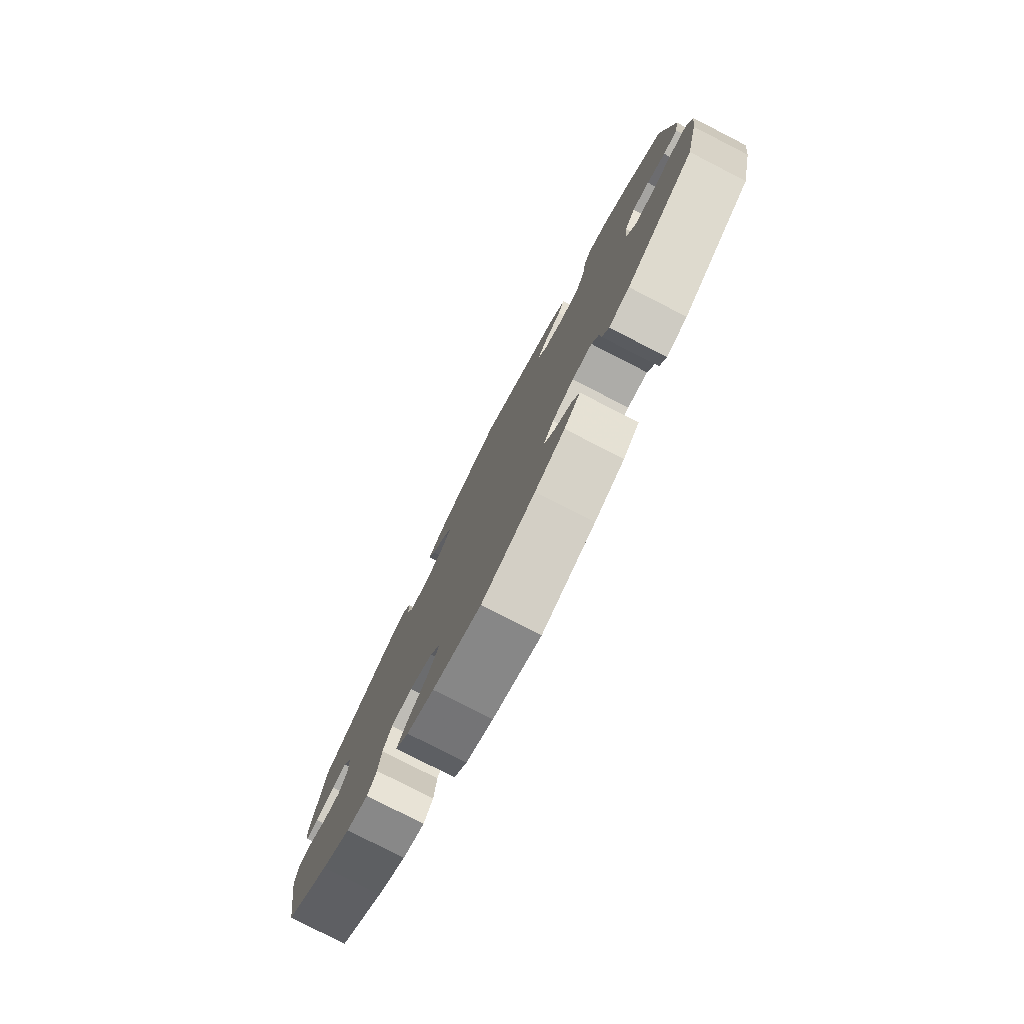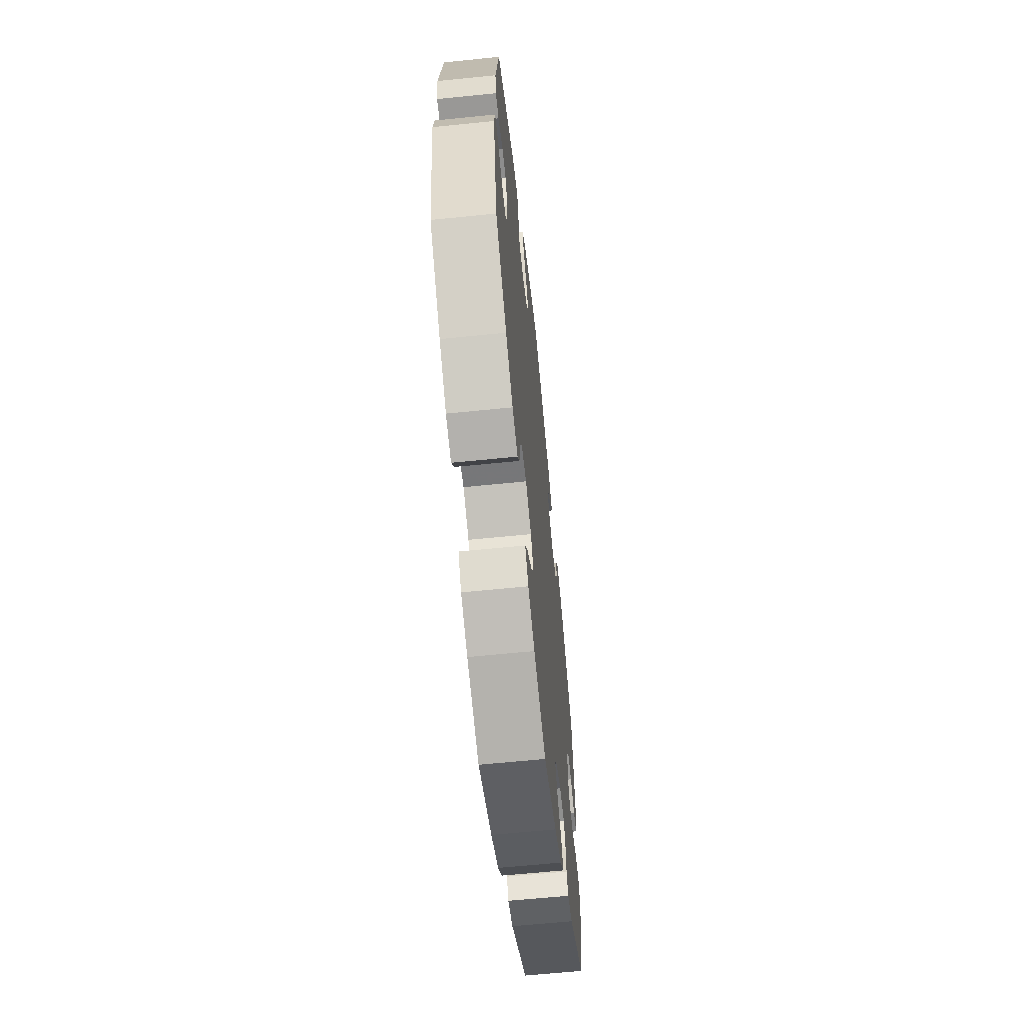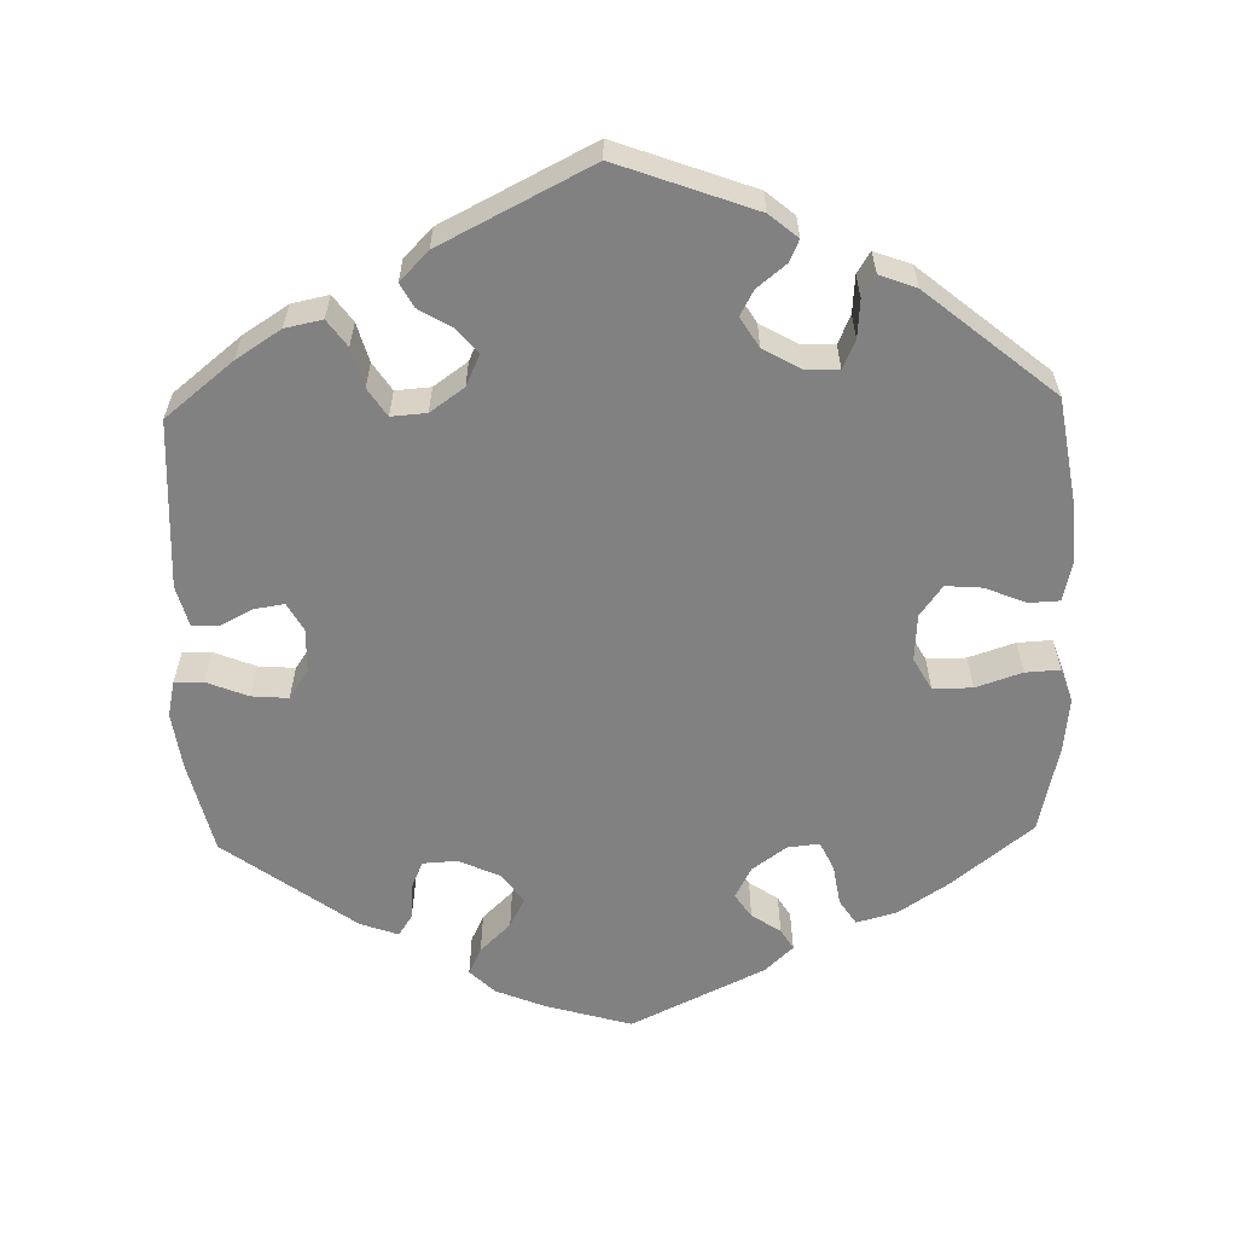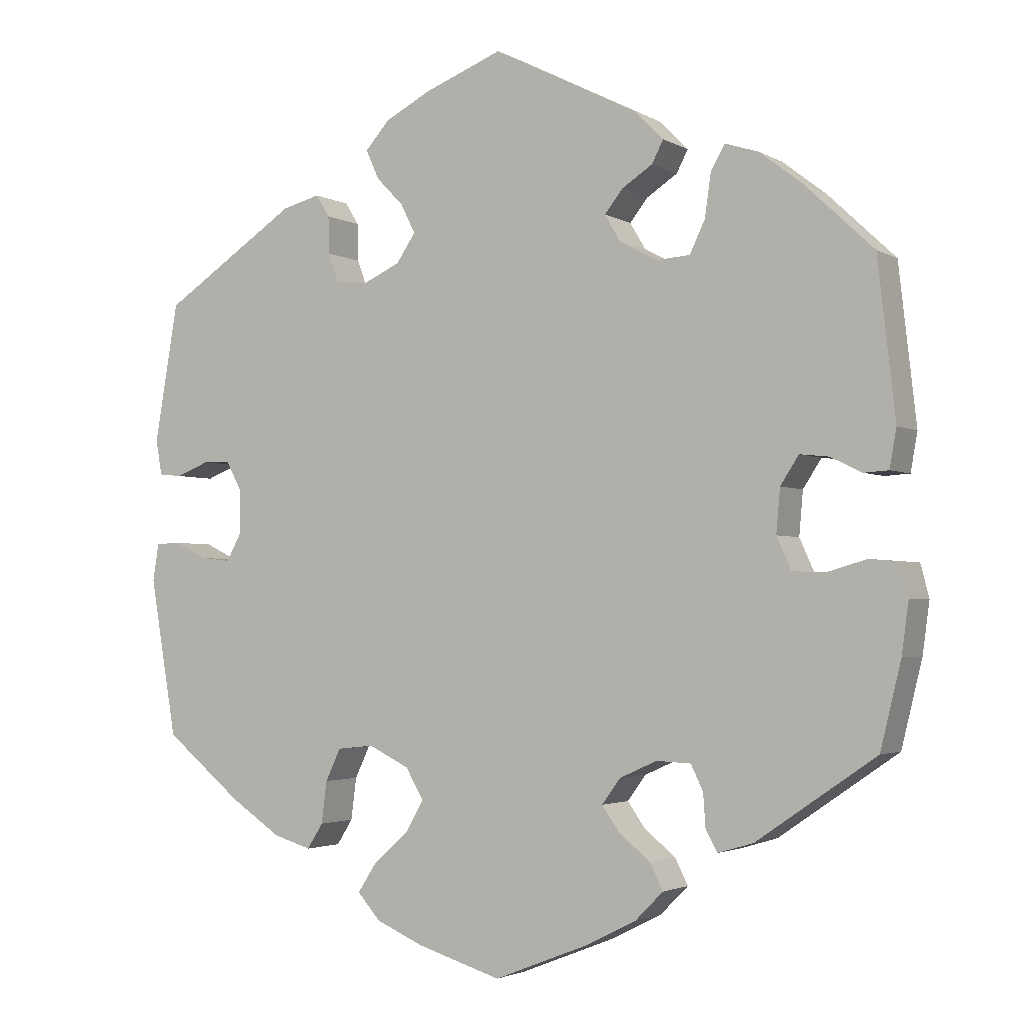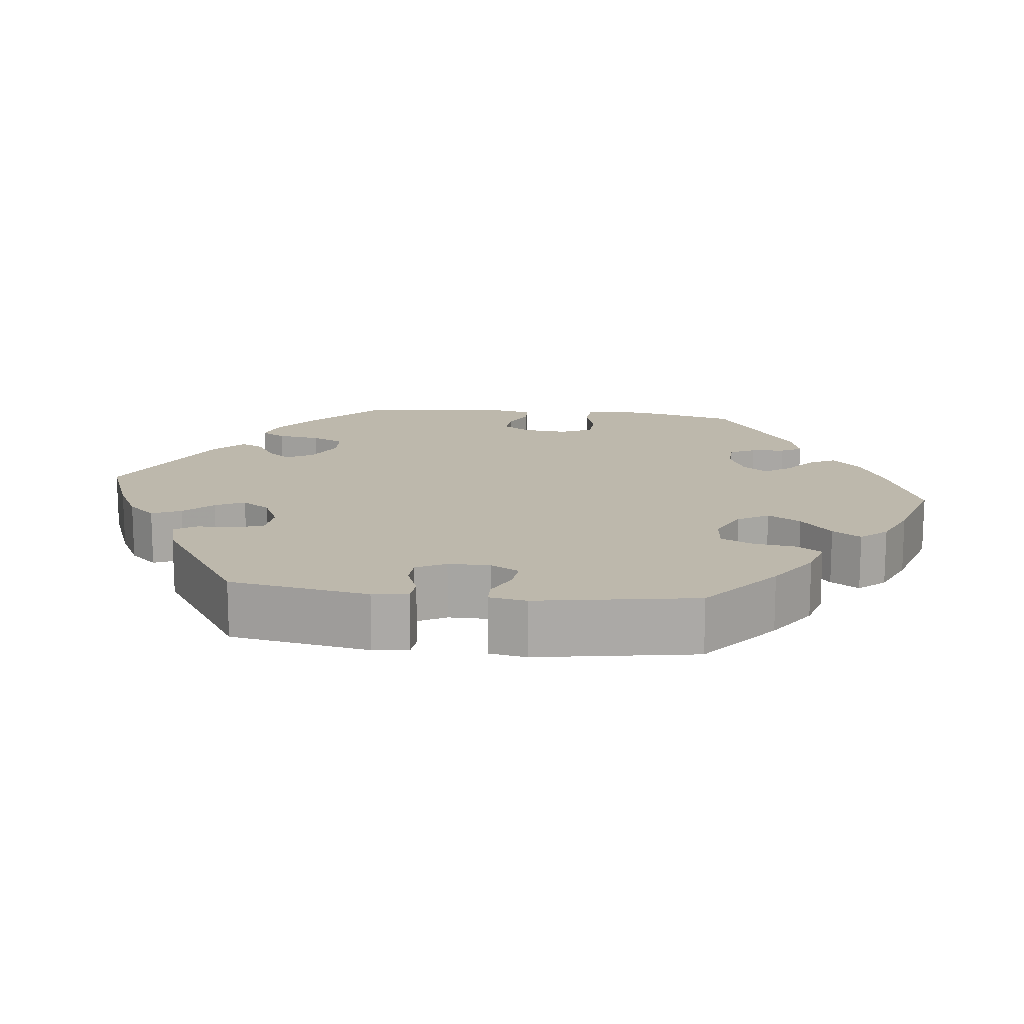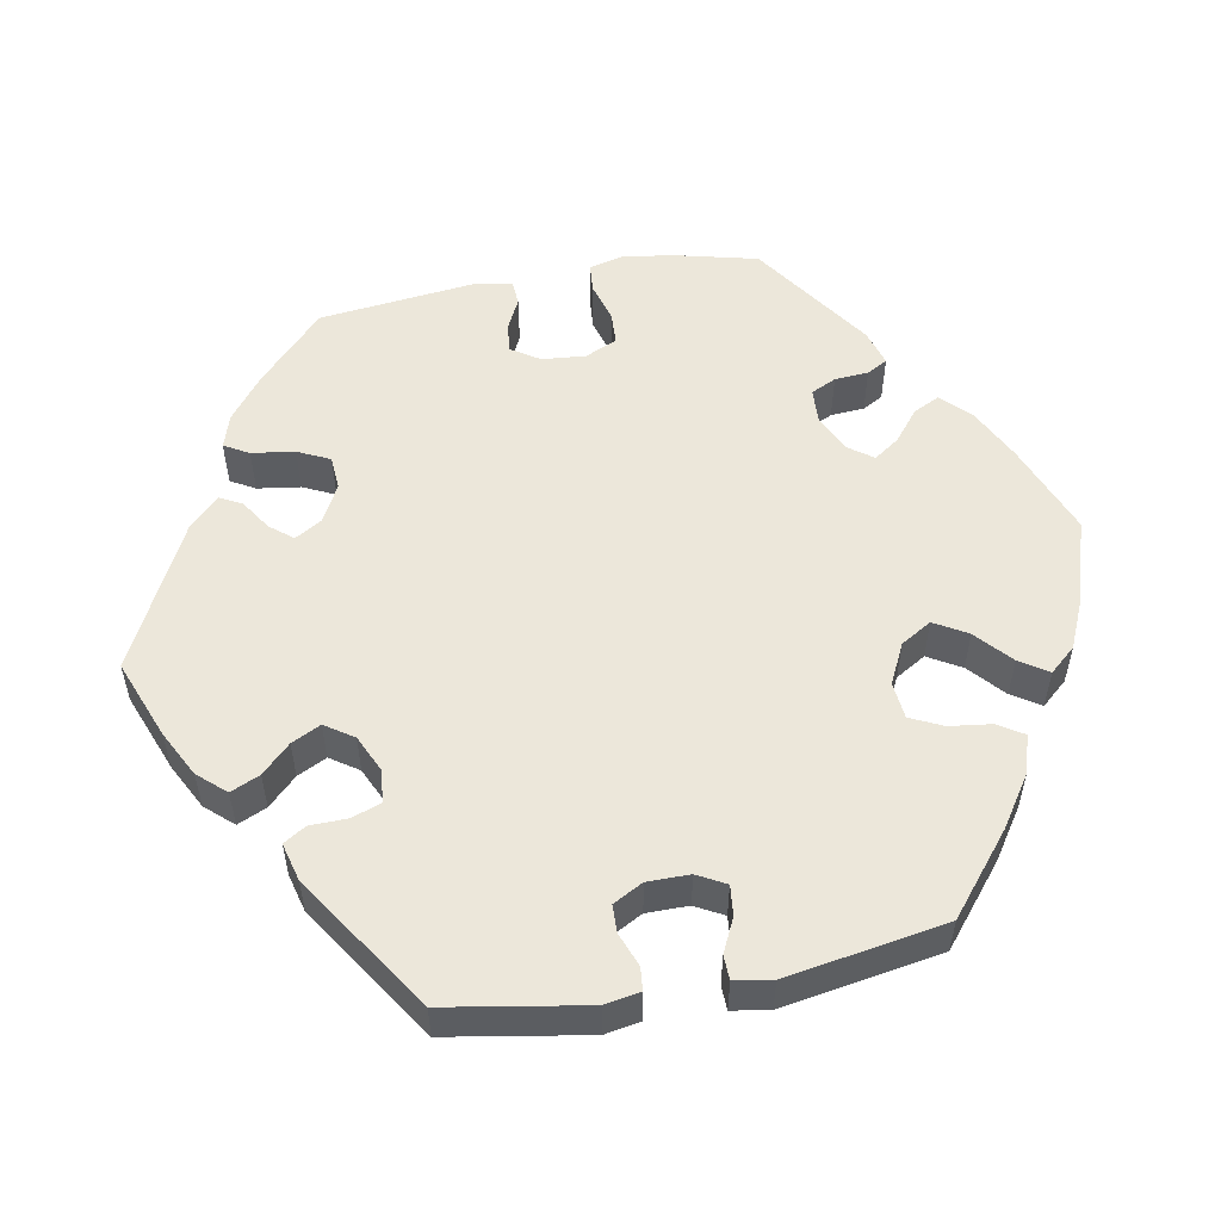
<metadata>
{"format":"obj","ext":"obj","renderer":"f3d","projection":"perspective","resolution":1024,"background":"white","views":[{"elev":-79.1,"azim":-117.1,"up":"+Z"},{"elev":-63.0,"azim":95.9,"up":"+Z"},{"elev":-60.4,"azim":61.6,"up":"+Y"},{"elev":-2.6,"azim":-150.8,"up":"+Z"},{"elev":14.8,"azim":96.7,"up":"+Y"},{"elev":54.1,"azim":79.6,"up":"+Y"}]}
</metadata>
<code>
v -0.527 0.07 -0.178
v -0.536 0.07 -0.112
v -0.525 0.07 -0.069
v -0.487 0.07 -0.066
v -0.435 0.07 -0.081
v -0.393 0.07 -0.079
v -0.374 0.07 -0.037
v -0.379 0.07 0.02
v -0.403 0.07 0.057
v -0.441 0.07 0.053
v -0.482 0.07 0.033
v -0.514 0.07 0.035
v -0.523 0.07 0.085
v -0.5 0.07 0.289
v -0.411 0.07 0.373
v -0.354 0.07 0.417
v -0.31 0.07 0.431
v -0.292 0.07 0.399
v -0.284 0.07 0.343
v -0.264 0.07 0.301
v -0.22 0.07 0.298
v -0.171 0.07 0.324
v -0.15 0.07 0.359
v -0.174 0.07 0.389
v -0.214 0.07 0.415
v -0.229 0.07 0.444
v -0.191 0.07 0.482
v 0 0.07 0.578
v 0.103 0.07 0.538
v 0.163 0.07 0.507
v 0.195 0.07 0.471
v 0.178 0.07 0.433
v 0.142 0.07 0.396
v 0.123 0.07 0.358
v 0.148 0.07 0.321
v 0.196 0.07 0.299
v 0.239 0.07 0.303
v 0.253 0.07 0.341
v 0.254 0.07 0.39
v 0.272 0.07 0.419
v 0.322 0.07 0.406
v 0.5 0.07 0.289
v 0.531 0.07 0.107
v 0.523 0.07 0.061
v 0.493 0.07 0.058
v 0.449 0.07 0.075
v 0.413 0.07 0.074
v 0.392 0.07 0.035
v 0.392 0.07 -0.02
v 0.412 0.07 -0.057
v 0.451 0.07 -0.053
v 0.495 0.07 -0.032
v 0.527 0.07 -0.033
v 0.535 0.07 -0.082
v 0.5 0.07 -0.289
v 0.398 0.07 -0.372
v 0.332 0.07 -0.416
v 0.282 0.07 -0.431
v 0.261 0.07 -0.398
v 0.254 0.07 -0.343
v 0.234 0.07 -0.301
v 0.186 0.07 -0.296
v 0.133 0.07 -0.322
v 0.109 0.07 -0.362
v 0.134 0.07 -0.405
v 0.18 0.07 -0.446
v 0.204 0.07 -0.483
v 0.174 0.07 -0.517
v 0.112 0.07 -0.544
v 0.001 0.07 -0.578
v -0.121 0.07 -0.53
v -0.189 0.07 -0.496
v -0.226 0.07 -0.459
v -0.209 0.07 -0.425
v -0.168 0.07 -0.392
v -0.145 0.07 -0.359
v -0.169 0.07 -0.326
v -0.218 0.07 -0.304
v -0.263 0.07 -0.306
v -0.279 0.07 -0.339
v -0.282 0.07 -0.383
v -0.297 0.07 -0.41
v -0.344 0.07 -0.396
v -0.5 0.07 -0.289
v -0.527 0 -0.178
v -0.536 0 -0.112
v -0.525 0 -0.069
v -0.487 0 -0.066
v -0.435 0 -0.081
v -0.393 0 -0.079
v -0.374 0 -0.037
v -0.379 0 0.02
v -0.403 0 0.057
v -0.441 0 0.053
v -0.482 0 0.033
v -0.514 0 0.035
v -0.523 0 0.085
v -0.5 0 0.289
v -0.411 0 0.373
v -0.354 0 0.417
v -0.31 0 0.431
v -0.292 0 0.399
v -0.284 0 0.343
v -0.264 0 0.301
v -0.22 0 0.298
v -0.171 0 0.324
v -0.15 0 0.359
v -0.174 0 0.389
v -0.214 0 0.415
v -0.229 0 0.444
v -0.191 0 0.482
v 0 0 0.578
v 0.103 0 0.538
v 0.163 0 0.507
v 0.195 0 0.471
v 0.178 0 0.433
v 0.142 0 0.396
v 0.123 0 0.358
v 0.148 0 0.321
v 0.196 0 0.299
v 0.239 0 0.303
v 0.253 0 0.341
v 0.254 0 0.39
v 0.272 0 0.419
v 0.322 0 0.406
v 0.5 0 0.289
v 0.531 0 0.107
v 0.523 0 0.061
v 0.493 0 0.058
v 0.449 0 0.075
v 0.413 0 0.074
v 0.392 0 0.035
v 0.392 0 -0.02
v 0.412 0 -0.057
v 0.451 0 -0.053
v 0.495 0 -0.032
v 0.527 0 -0.033
v 0.535 0 -0.082
v 0.5 0 -0.289
v 0.398 0 -0.372
v 0.332 0 -0.416
v 0.282 0 -0.431
v 0.261 0 -0.398
v 0.254 0 -0.343
v 0.234 0 -0.301
v 0.186 0 -0.296
v 0.133 0 -0.322
v 0.109 0 -0.362
v 0.134 0 -0.405
v 0.18 0 -0.446
v 0.204 0 -0.483
v 0.174 0 -0.517
v 0.112 0 -0.544
v 0.001 0 -0.578
v -0.121 0 -0.53
v -0.189 0 -0.496
v -0.226 0 -0.459
v -0.209 0 -0.425
v -0.168 0 -0.392
v -0.145 0 -0.359
v -0.169 0 -0.326
v -0.218 0 -0.304
v -0.263 0 -0.306
v -0.279 0 -0.339
v -0.282 0 -0.383
v -0.297 0 -0.41
v -0.344 0 -0.396
v -0.5 0 -0.289
f 80 81 82 83
f 79 80 83 84
f 78 79 84 1
f 72 73 74 75
f 72 75 76
f 71 72 76
f 70 71 76
f 69 70 76
f 68 69 76 77
f 65 66 67 68
f 64 65 68 77
f 57 58 59 60
f 57 60 61
f 56 57 61
f 55 56 61
f 54 55 61 62
f 51 52 53 54
f 50 51 54 62
f 43 44 45 46
f 43 46 47
f 42 43 47
f 41 42 47 48
f 38 39 40 41
f 37 38 41 48
f 30 31 32 33
f 30 33 34
f 29 30 34
f 28 29 34
f 27 28 34
f 24 25 26 27
f 23 24 27 34
f 22 23 34 35
f 16 17 18 19
f 16 19 20
f 15 16 20
f 14 15 20
f 13 14 20 21
f 10 11 12 13
f 9 10 13 21
f 2 3 4 5
f 78 1 2 5
f 78 5 6
f 63 64 77 78
f 63 78 6 7
f 49 50 62 63
f 49 63 7 8
f 36 37 48 49
f 22 35 36 49
f 21 22 49
f 8 9 21 49
f 167 166 165 164
f 168 167 164 163
f 85 168 163 162
f 159 158 157 156
f 160 159 156
f 160 156 155
f 160 155 154
f 160 154 153
f 161 160 153 152
f 152 151 150 149
f 161 152 149 148
f 144 143 142 141
f 145 144 141
f 145 141 140
f 145 140 139
f 146 145 139 138
f 138 137 136 135
f 146 138 135 134
f 130 129 128 127
f 131 130 127
f 131 127 126
f 132 131 126 125
f 125 124 123 122
f 132 125 122 121
f 117 116 115 114
f 118 117 114
f 118 114 113
f 118 113 112
f 118 112 111
f 111 110 109 108
f 118 111 108 107
f 119 118 107 106
f 103 102 101 100
f 104 103 100
f 104 100 99
f 104 99 98
f 105 104 98 97
f 97 96 95 94
f 105 97 94 93
f 89 88 87 86
f 89 86 85 162
f 90 89 162
f 162 161 148 147
f 91 90 162 147
f 147 146 134 133
f 92 91 147 133
f 133 132 121 120
f 133 120 119 106
f 133 106 105
f 133 105 93 92
f 1 85 86 2
f 2 86 87 3
f 3 87 88 4
f 4 88 89 5
f 5 89 90 6
f 6 90 91 7
f 7 91 92 8
f 8 92 93 9
f 9 93 94 10
f 10 94 95 11
f 11 95 96 12
f 12 96 97 13
f 13 97 98 14
f 14 98 99 15
f 15 99 100 16
f 16 100 101 17
f 17 101 102 18
f 18 102 103 19
f 19 103 104 20
f 20 104 105 21
f 21 105 106 22
f 22 106 107 23
f 23 107 108 24
f 24 108 109 25
f 25 109 110 26
f 26 110 111 27
f 27 111 112 28
f 28 112 113 29
f 29 113 114 30
f 30 114 115 31
f 31 115 116 32
f 32 116 117 33
f 33 117 118 34
f 34 118 119 35
f 35 119 120 36
f 36 120 121 37
f 37 121 122 38
f 38 122 123 39
f 39 123 124 40
f 40 124 125 41
f 41 125 126 42
f 42 126 127 43
f 43 127 128 44
f 44 128 129 45
f 45 129 130 46
f 46 130 131 47
f 47 131 132 48
f 48 132 133 49
f 49 133 134 50
f 50 134 135 51
f 51 135 136 52
f 52 136 137 53
f 53 137 138 54
f 54 138 139 55
f 55 139 140 56
f 56 140 141 57
f 57 141 142 58
f 58 142 143 59
f 59 143 144 60
f 60 144 145 61
f 61 145 146 62
f 62 146 147 63
f 63 147 148 64
f 64 148 149 65
f 65 149 150 66
f 66 150 151 67
f 67 151 152 68
f 68 152 153 69
f 69 153 154 70
f 70 154 155 71
f 71 155 156 72
f 72 156 157 73
f 73 157 158 74
f 74 158 159 75
f 75 159 160 76
f 76 160 161 77
f 77 161 162 78
f 78 162 163 79
f 79 163 164 80
f 80 164 165 81
f 81 165 166 82
f 82 166 167 83
f 83 167 168 84
f 84 168 85 1

</code>
